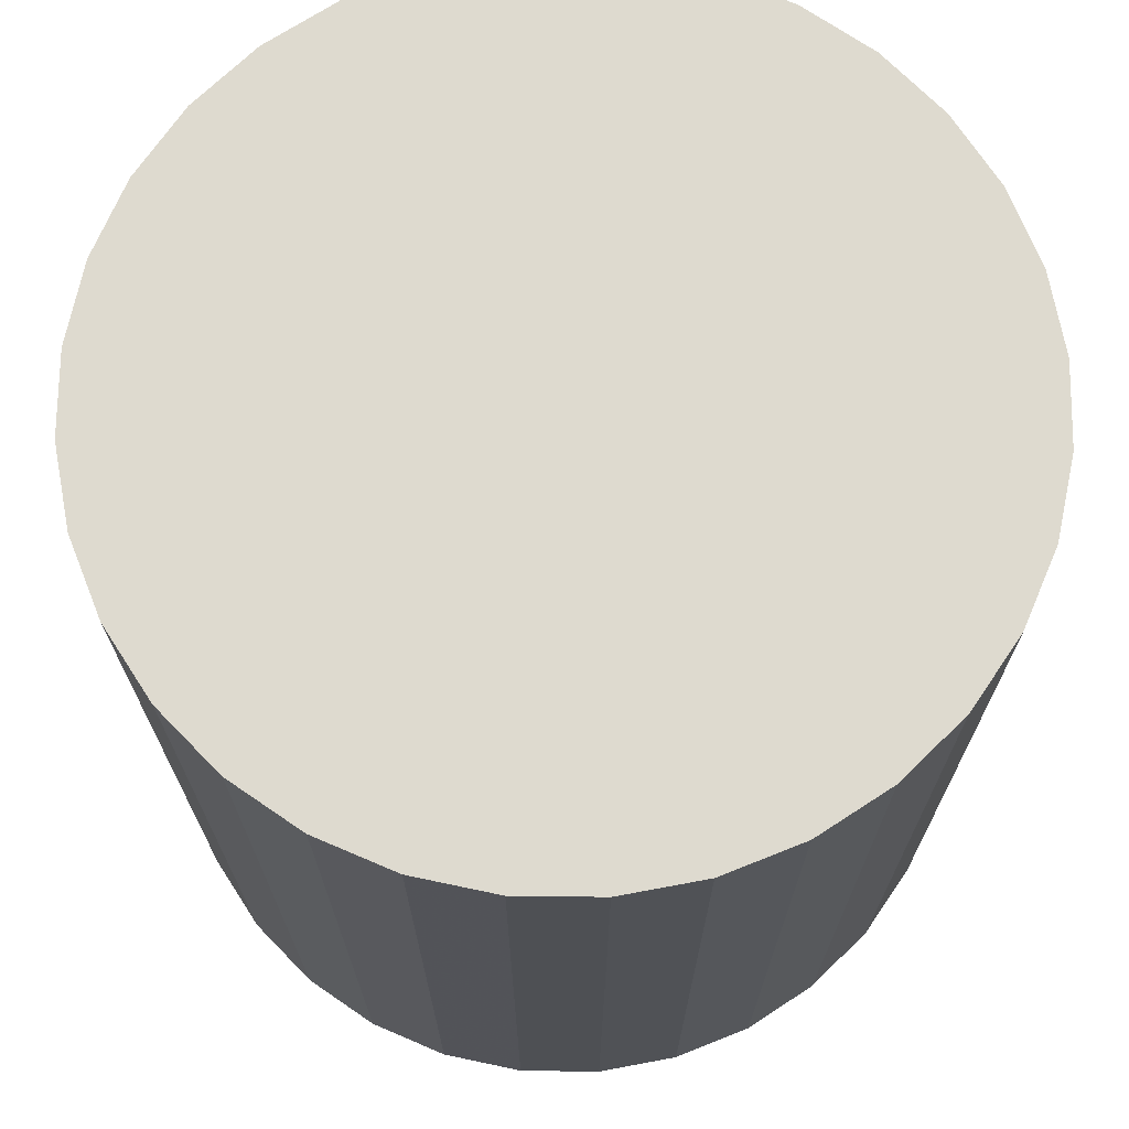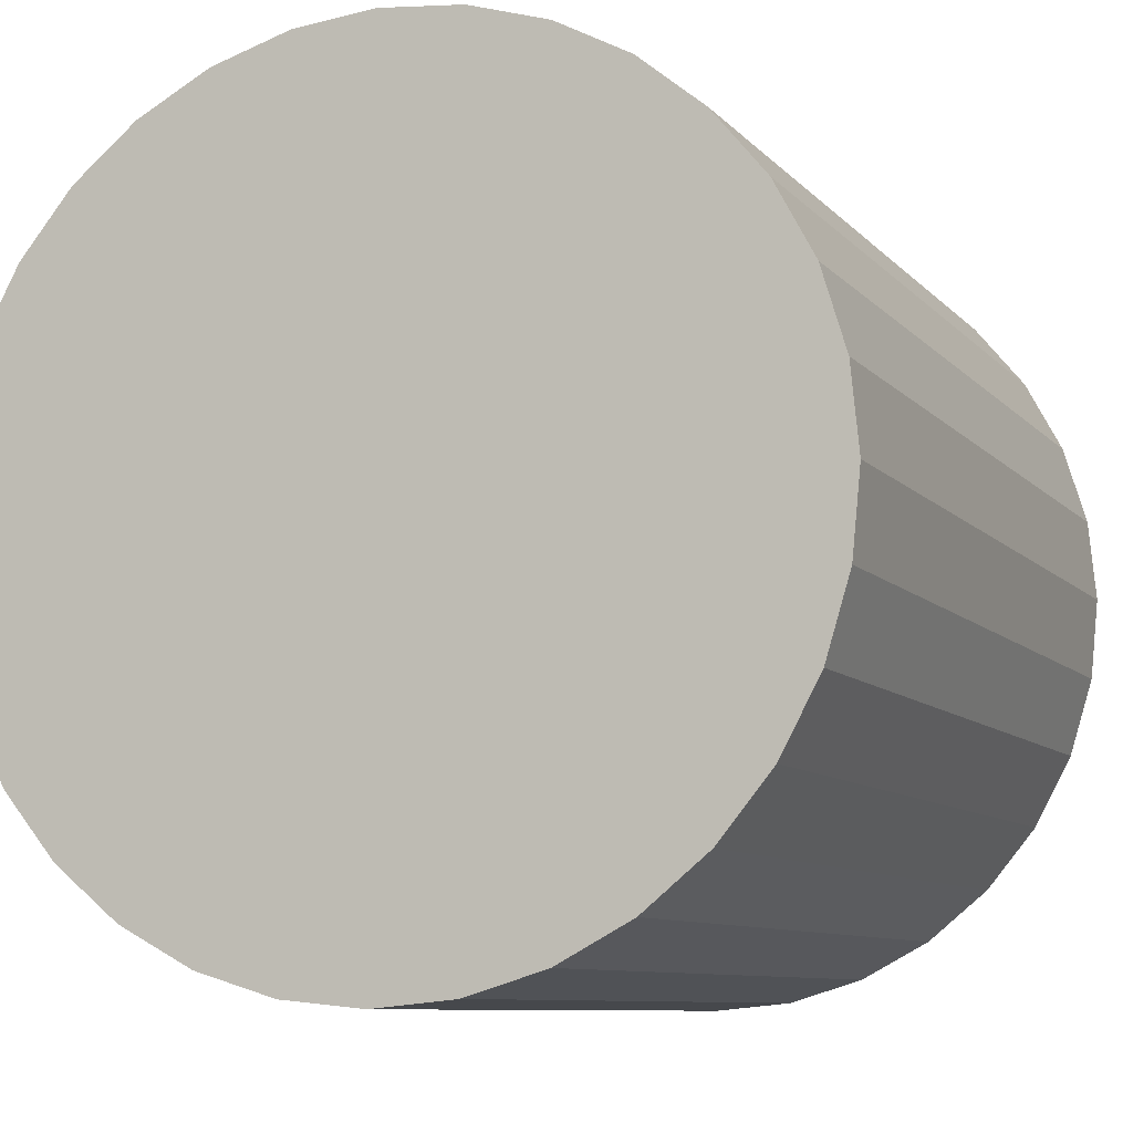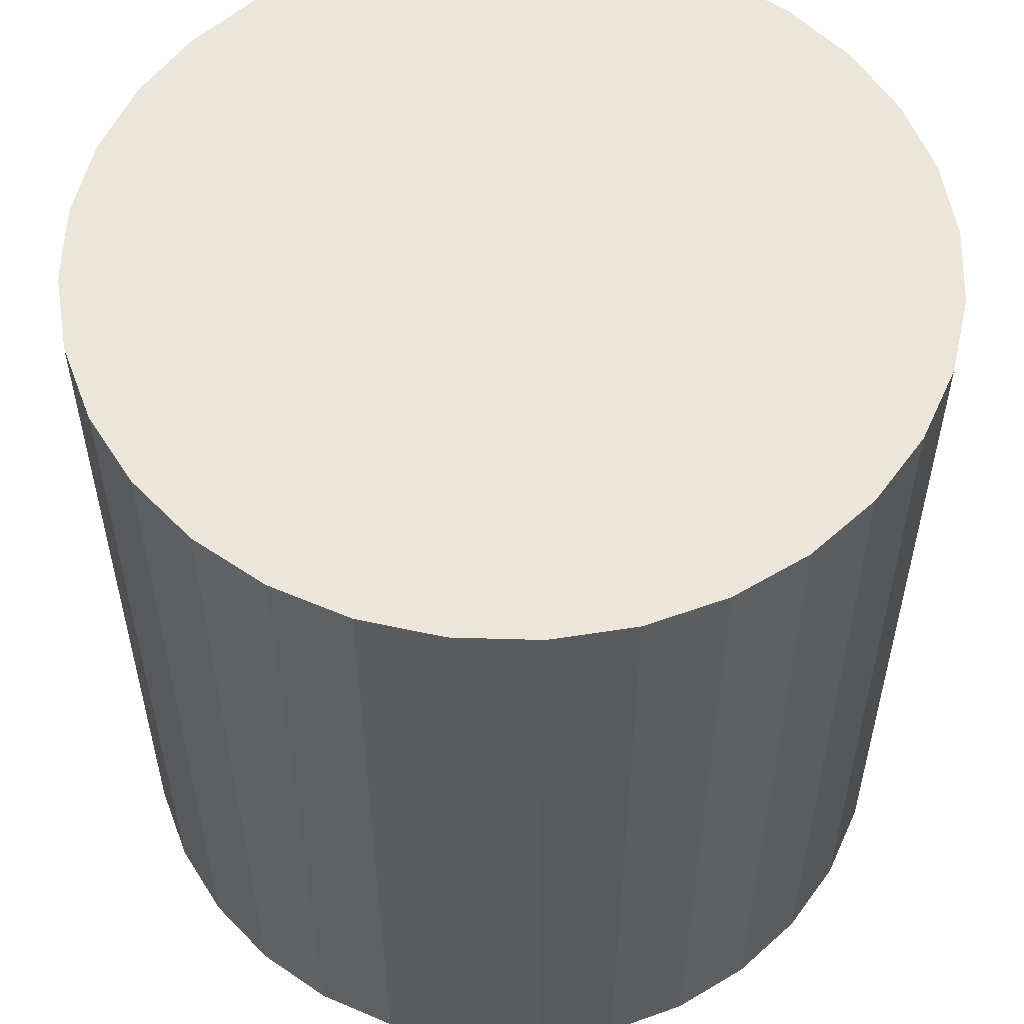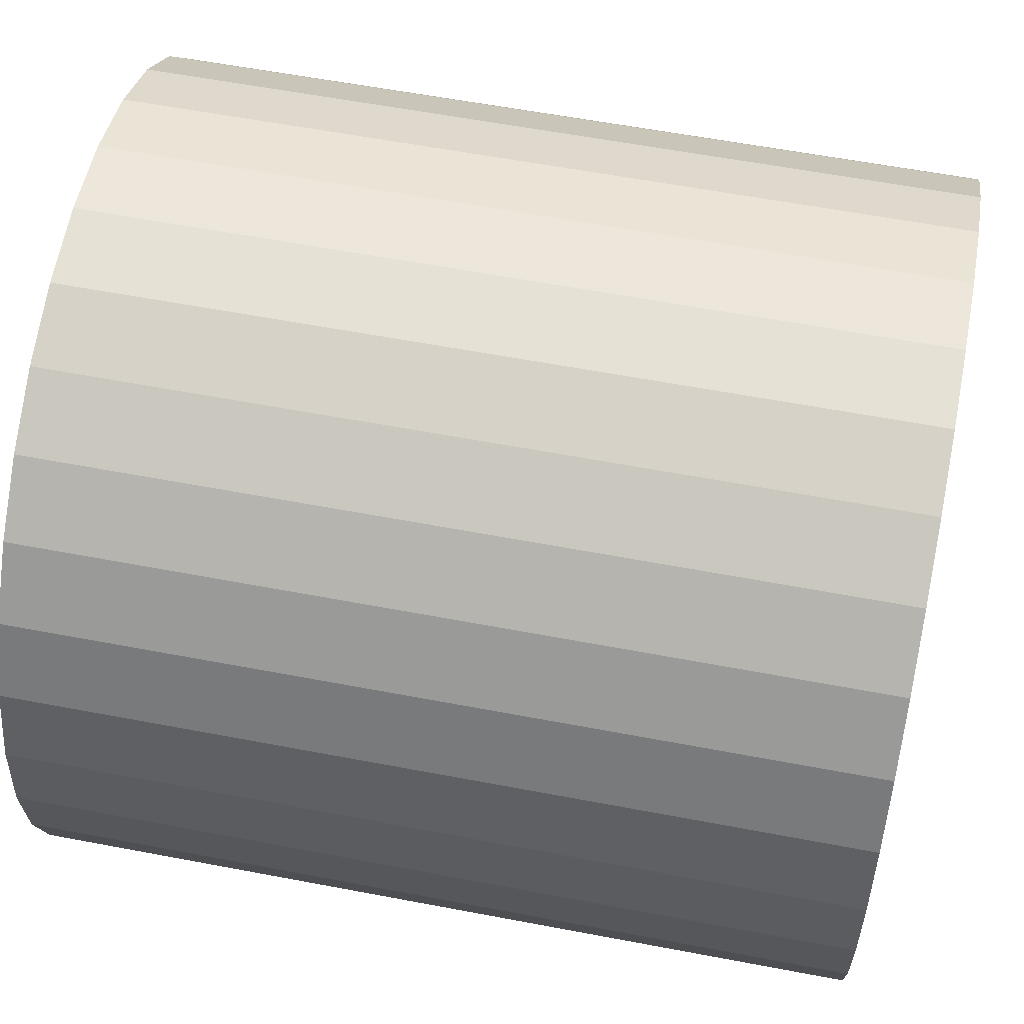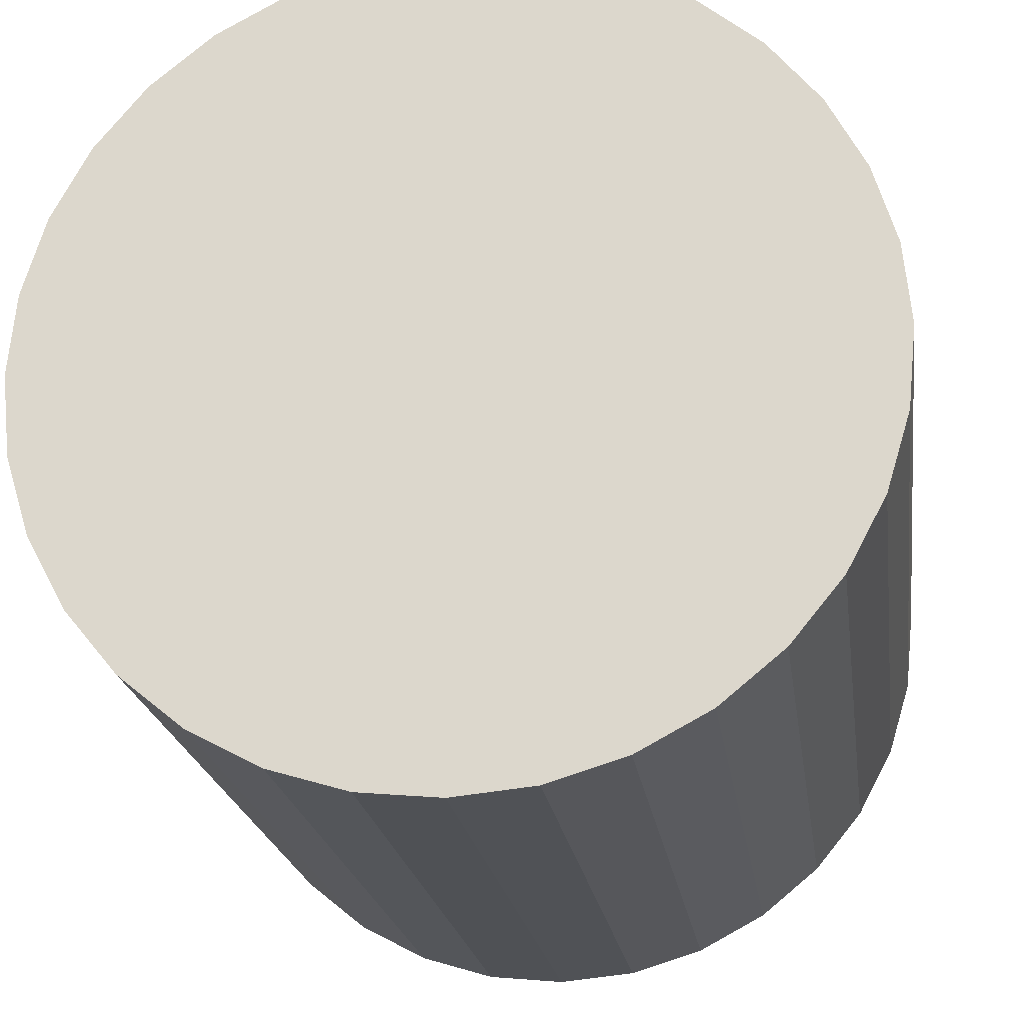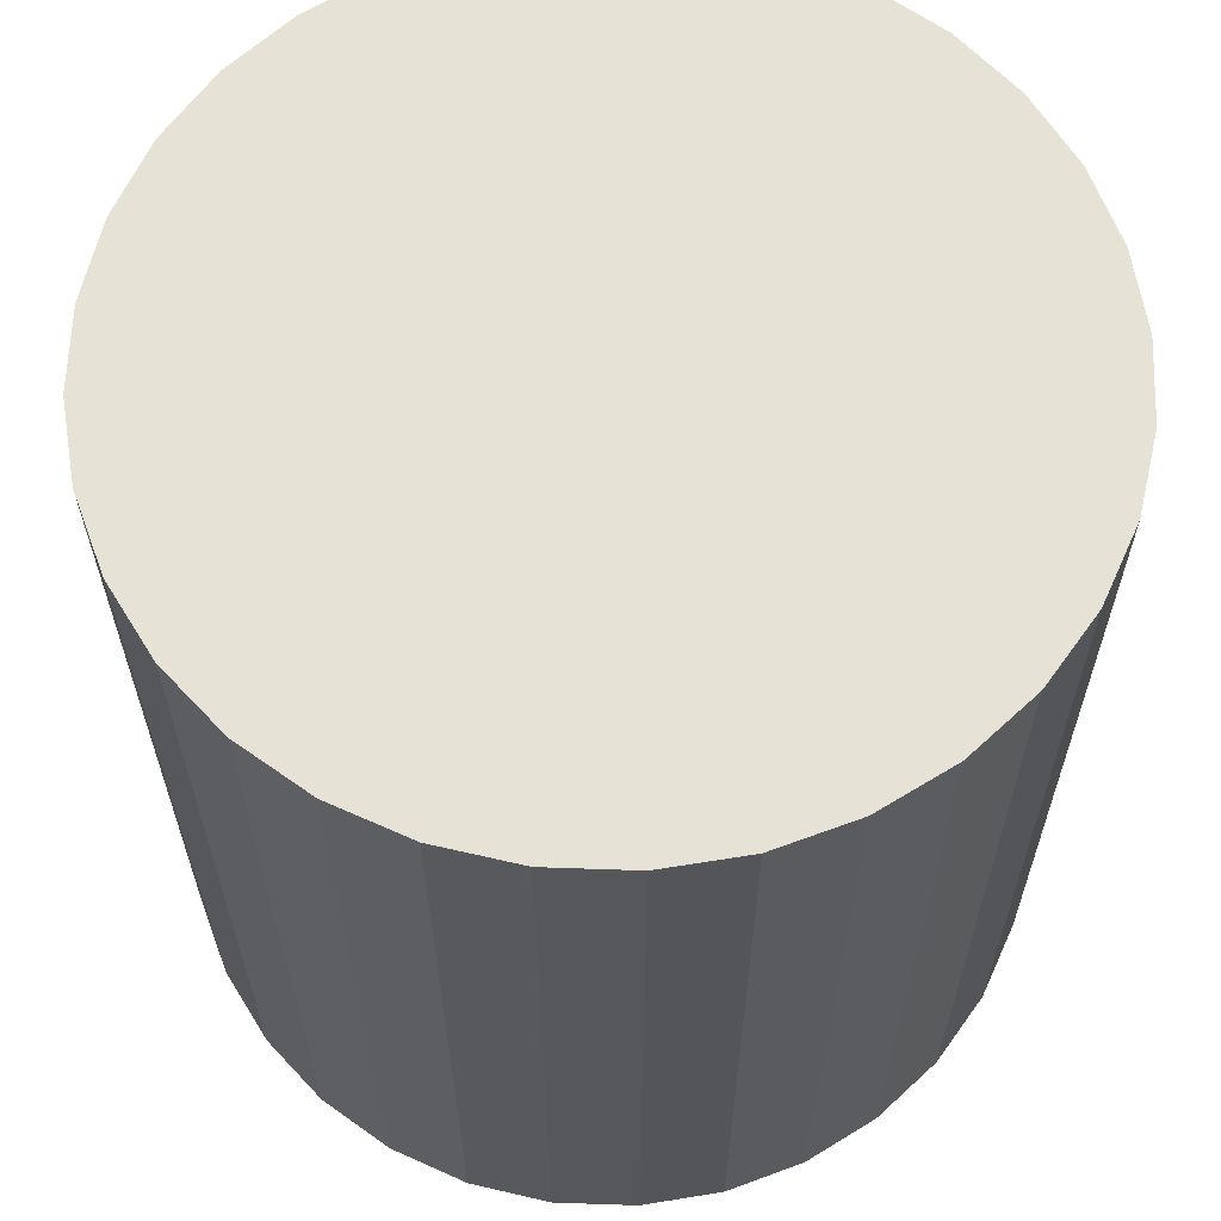
<metadata>
{"format":"obj","ext":"obj","renderer":"f3d","projection":"perspective","resolution":1024,"background":"white","views":[{"elev":71.0,"azim":96.3,"up":"+Z"},{"elev":-8.7,"azim":22.5,"up":"+Y"},{"elev":55.5,"azim":-172.6,"up":"+Z"},{"elev":59.0,"azim":101.1,"up":"+Y"},{"elev":-20.8,"azim":7.8,"up":"+Y"},{"elev":63.2,"azim":-37.4,"up":"+Z"}]}
</metadata>
<code>
v 0 0 -0.03136
v 0.03137 0 -0.03136
v 0.03137 0 0.03136
v 0 0 0.03136
v 0.03076 0.006119 -0.03136
v 0.03076 0.006119 0.03136
v 0.02898 0.012 -0.03136
v 0.02898 0.012 0.03136
v 0.02608 0.01743 -0.03136
v 0.02608 0.01743 0.03136
v 0.02218 0.02218 -0.03136
v 0.02218 0.02218 0.03136
v 0.01743 0.02608 -0.03136
v 0.01743 0.02608 0.03136
v 0.012 0.02898 -0.03136
v 0.012 0.02898 0.03136
v 0.006119 0.03076 -0.03136
v 0.006119 0.03076 0.03136
v 0 0.03137 -0.03136
v 0 0.03137 0.03136
v -0.006119 0.03076 -0.03136
v -0.006119 0.03076 0.03136
v -0.012 0.02898 -0.03136
v -0.012 0.02898 0.03136
v -0.01743 0.02608 -0.03136
v -0.01743 0.02608 0.03136
v -0.02218 0.02218 -0.03136
v -0.02218 0.02218 0.03136
v -0.02608 0.01743 -0.03136
v -0.02608 0.01743 0.03136
v -0.02898 0.012 -0.03136
v -0.02898 0.012 0.03136
v -0.03076 0.006119 -0.03136
v -0.03076 0.006119 0.03136
v -0.03137 0 -0.03136
v -0.03137 0 0.03136
v -0.03076 -0.006119 -0.03136
v -0.03076 -0.006119 0.03136
v -0.02898 -0.012 -0.03136
v -0.02898 -0.012 0.03136
v -0.02608 -0.01743 -0.03136
v -0.02608 -0.01743 0.03136
v -0.02218 -0.02218 -0.03136
v -0.02218 -0.02218 0.03136
v -0.01743 -0.02608 -0.03136
v -0.01743 -0.02608 0.03136
v -0.012 -0.02898 -0.03136
v -0.012 -0.02898 0.03136
v -0.006119 -0.03076 -0.03136
v -0.006119 -0.03076 0.03136
v -0 -0.03137 -0.03136
v -0 -0.03137 0.03136
v 0.006119 -0.03076 -0.03136
v 0.006119 -0.03076 0.03136
v 0.012 -0.02898 -0.03136
v 0.012 -0.02898 0.03136
v 0.01743 -0.02608 -0.03136
v 0.01743 -0.02608 0.03136
v 0.02218 -0.02218 -0.03136
v 0.02218 -0.02218 0.03136
v 0.02608 -0.01743 -0.03136
v 0.02608 -0.01743 0.03136
v 0.02898 -0.012 -0.03136
v 0.02898 -0.012 0.03136
v 0.03076 -0.006119 -0.03136
v 0.03076 -0.006119 0.03136
f 2 1 5
f 2 5 3
f 3 5 6
f 3 6 4
f 5 1 7
f 5 7 6
f 6 7 8
f 6 8 4
f 7 1 9
f 7 9 8
f 8 9 10
f 8 10 4
f 9 1 11
f 9 11 10
f 10 11 12
f 10 12 4
f 11 1 13
f 11 13 12
f 12 13 14
f 12 14 4
f 13 1 15
f 13 15 14
f 14 15 16
f 14 16 4
f 15 1 17
f 15 17 16
f 16 17 18
f 16 18 4
f 17 1 19
f 17 19 18
f 18 19 20
f 18 20 4
f 19 1 21
f 19 21 20
f 20 21 22
f 20 22 4
f 21 1 23
f 21 23 22
f 22 23 24
f 22 24 4
f 23 1 25
f 23 25 24
f 24 25 26
f 24 26 4
f 25 1 27
f 25 27 26
f 26 27 28
f 26 28 4
f 27 1 29
f 27 29 28
f 28 29 30
f 28 30 4
f 29 1 31
f 29 31 30
f 30 31 32
f 30 32 4
f 31 1 33
f 31 33 32
f 32 33 34
f 32 34 4
f 33 1 35
f 33 35 34
f 34 35 36
f 34 36 4
f 35 1 37
f 35 37 36
f 36 37 38
f 36 38 4
f 37 1 39
f 37 39 38
f 38 39 40
f 38 40 4
f 39 1 41
f 39 41 40
f 40 41 42
f 40 42 4
f 41 1 43
f 41 43 42
f 42 43 44
f 42 44 4
f 43 1 45
f 43 45 44
f 44 45 46
f 44 46 4
f 45 1 47
f 45 47 46
f 46 47 48
f 46 48 4
f 47 1 49
f 47 49 48
f 48 49 50
f 48 50 4
f 49 1 51
f 49 51 50
f 50 51 52
f 50 52 4
f 51 1 53
f 51 53 52
f 52 53 54
f 52 54 4
f 53 1 55
f 53 55 54
f 54 55 56
f 54 56 4
f 55 1 57
f 55 57 56
f 56 57 58
f 56 58 4
f 57 1 59
f 57 59 58
f 58 59 60
f 58 60 4
f 59 1 61
f 59 61 60
f 60 61 62
f 60 62 4
f 61 1 63
f 61 63 62
f 62 63 64
f 62 64 4
f 63 1 65
f 63 65 64
f 64 65 66
f 64 66 4
f 65 1 2
f 65 2 66
f 66 2 3
f 66 3 4

</code>
